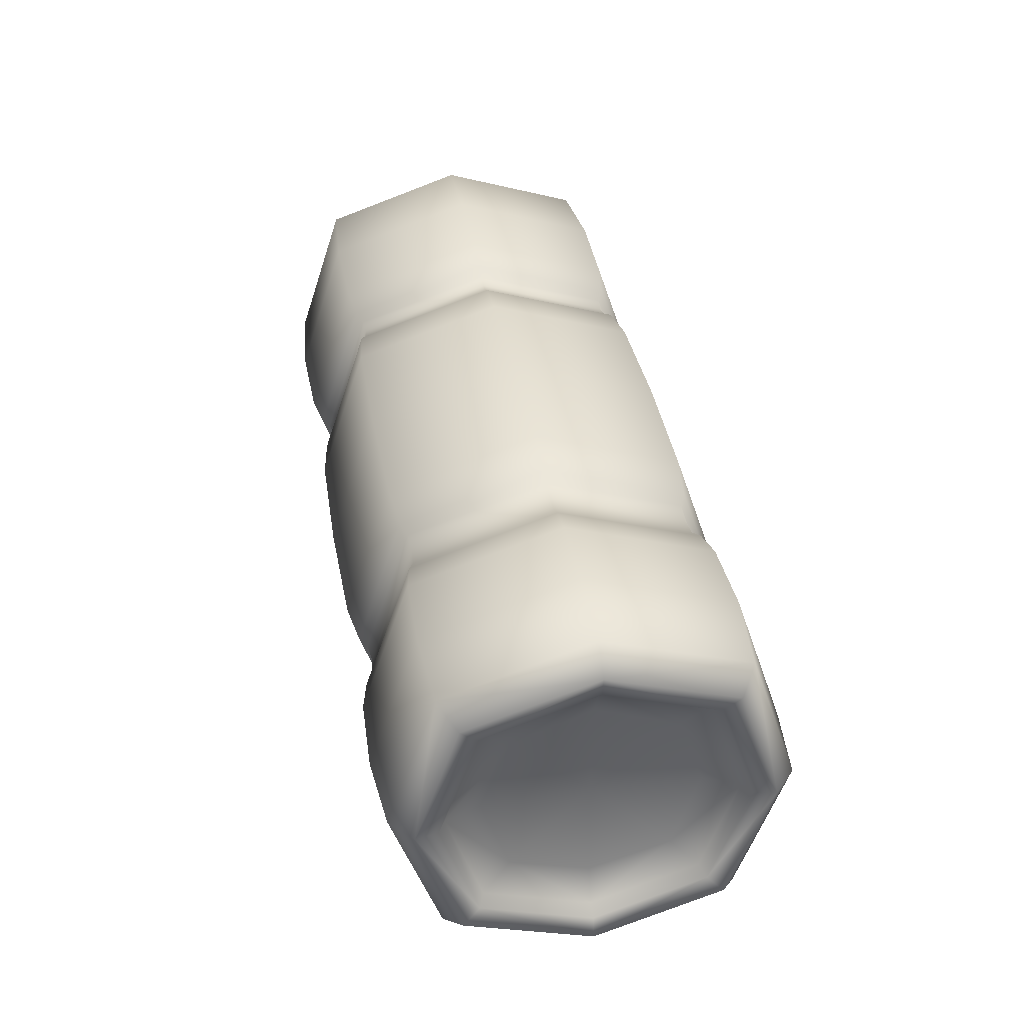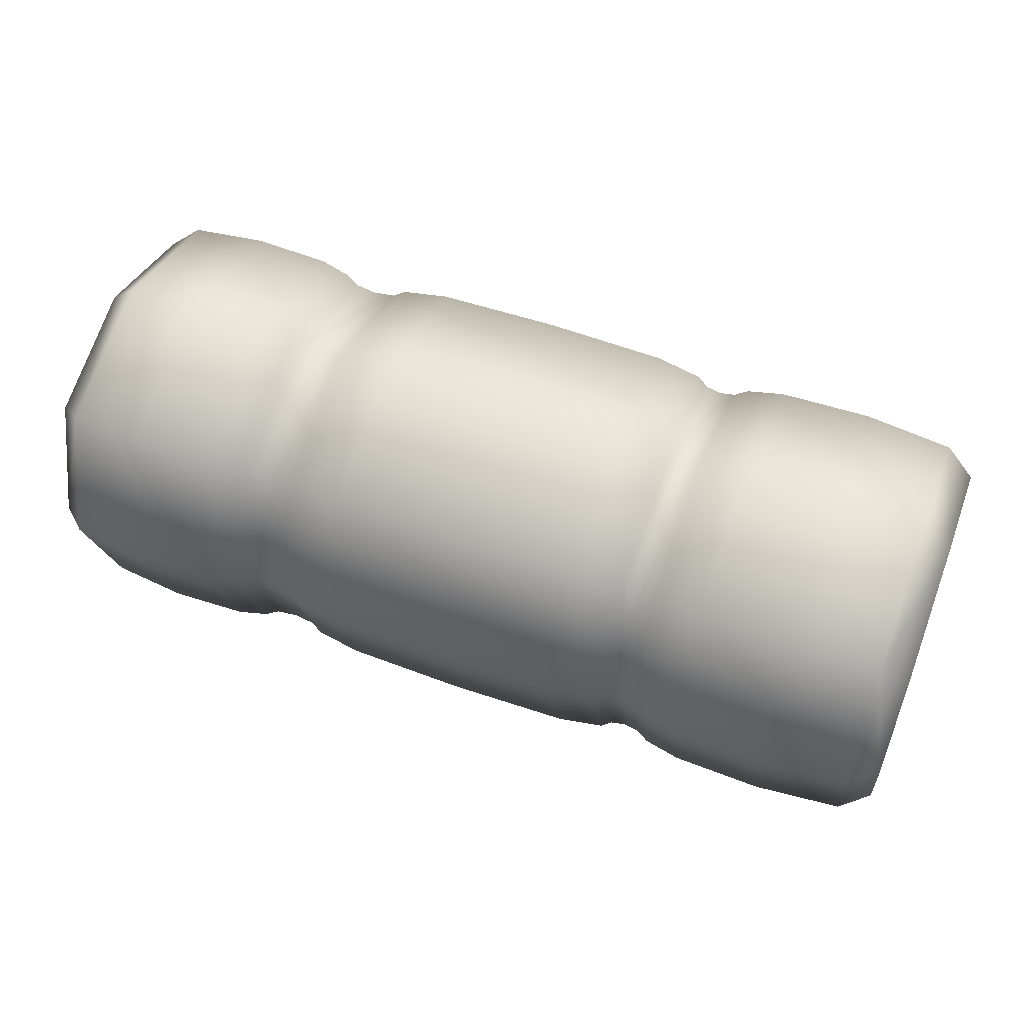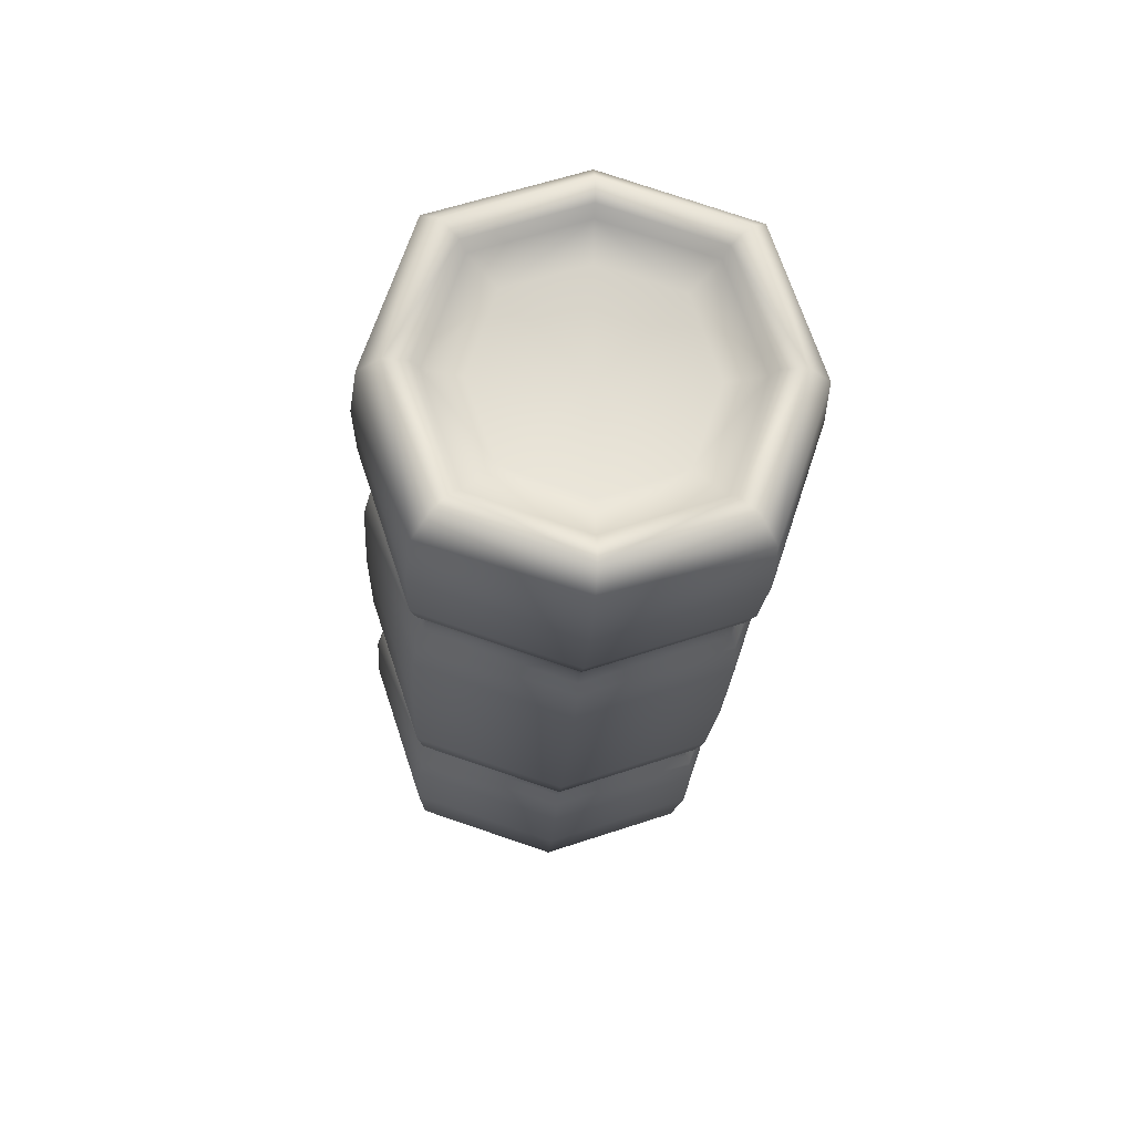
<metadata>
{"format":"obj","ext":"obj","renderer":"f3d","projection":"perspective","resolution":1024,"background":"white","views":[{"elev":37.8,"azim":-99.9,"up":"+Y"},{"elev":54.8,"azim":20.9,"up":"+Y"},{"elev":-20.6,"azim":-92.9,"up":"+Z"}]}
</metadata>
<code>
g RolledUpSleepingBag
v -0.8159 0.2574 0.3685
v -0.8159 0.193 0.1755
v -0.8399 0.2032 0.1653
v -0.8399 0.2709 0.3685
v -0.8399 0.2032 0.5717
v -0.8159 0.193 0.5615
v -0.8159 0 0.6258
v -0.8399 0 0.6394
v 0.2944 0.3487 0.3685
v 0.2944 0.2615 0.63
v 0.2085 0.2713 0.6398
v 0.2085 0.3617 0.3685
v 0.2085 0.2713 0.09721
v 0.2944 0.2615 0.107
v 0.3138 0.2517 0.1168
v 0.3138 0.3356 0.3685
v 0.3416 0.3313 0.3685
v 0.3416 0.2485 0.12
v 0.3704 0.2517 0.1168
v 0.3704 0.3356 0.3685
v 0.3926 0.3487 0.3685
v 0.3926 0.2615 0.107
v 0.3704 0.2517 0.6202
v 0.4613 0.2713 0.09721
v 0.3926 0.2615 0.63
v 0.4613 0.3617 0.3685
v 0.4613 0.2713 0.6398
v 0.3416 0.3313 0.3685
v 0.3704 0.3356 0.3685
v 0.3704 0.2517 0.6202
v 0.3416 0.2485 0.6169
v 0.3138 0.2517 0.6202
v 0.3416 0 0.6998
v 0.3138 0.3356 0.3685
v 0.2944 0.3487 0.3685
v 0.2944 0.2615 0.63
v 0.2944 0 0.7171
v 0.2085 0.2713 0.6398
v 0.2085 0 0.7302
v 0.2085 -0.2713 0.6398
v 0.2944 -0.2615 0.63
v 0.3138 -0.2517 0.6202
v 0.3138 0 0.7041
v 0.3416 -0.2485 0.6169
v 0.3704 -0.2517 0.6202
v 0.3704 0 0.7041
v 0.3926 0 0.7171
v 0.3926 -0.2615 0.63
v 0.3926 0.2615 0.63
v 0.4613 -0.2713 0.6398
v 0.4613 0.2713 0.6398
v 0.4613 0 0.7302
v -0.8479 0 0.05678
v -0.8012 0.2643 0.1041
v -0.8479 0.2338 0.1347
v -0.8012 0 0.01603
v -0.8012 -0.2643 0.1041
v -0.8479 -0.2338 0.1347
v -0.8479 -0.3117 0.3685
v -0.8012 -0.2643 0.1041
v -0.8479 -0.2338 0.1347
v -0.8012 -0.3525 0.3685
v -0.8012 -0.2643 0.6328
v -0.8479 -0.2338 0.6023
v -0.8479 0 0.6802
v -0.8012 -0.2643 0.6328
v -0.8479 -0.2338 0.6023
v -0.8012 0 0.7209
v -0.8012 0.2643 0.6328
v -0.8479 0.2338 0.6023
v -0.8479 0.3117 0.3685
v -0.8399 0.2709 0.3685
v -0.8399 0.2032 0.1653
v -0.8399 0.2032 0.5717
v -0.8479 0.3117 0.3685
v -0.8012 0.3525 0.3685
v -0.8012 0.2643 0.6328
v -0.8479 0.2338 0.6023
v -0.8479 0.3117 0.3685
v -0.8012 0.2643 0.1041
v -0.8012 0.3525 0.3685
v -0.8479 0.2338 0.1347
v -0.8399 0.2032 0.1653
v -0.8479 0 0.05678
v -0.8399 0 0.09754
v -0.8399 -0.2032 0.1653
v -0.8479 -0.2338 0.1347
v -0.8479 -0.3117 0.3685
v -0.8399 -0.2709 0.3685
v -0.8159 -0.2574 0.3685
v -0.8159 -0.193 0.1755
v -0.8399 -0.2032 0.5717
v -0.8479 -0.2338 0.6023
v -0.8479 0 0.6802
v -0.8399 0 0.6394
v -0.8399 0.2032 0.5717
v -0.8479 0.2338 0.6023
v -0.8159 -0.193 0.5615
v -0.7981 -0.143 0.2255
v -0.8159 0 0.1111
v -0.7981 -0.143 0.5115
v -0.8159 0 0.6258
v -0.7919 -0.193 0.3685
v -0.7839 0 0.3685
v -0.7919 0 0.1755
v -0.7981 0.143 0.2255
v -0.8159 0.193 0.1755
v -0.8159 0.2574 0.3685
v -0.7919 0 0.5615
v -0.7981 0.143 0.5115
v -0.8159 0.193 0.5615
v -0.7919 0.193 0.3685
v 0.8479 0.3117 0.3685
v 0.7933 0.2643 0.1041
v 0.8479 0.2338 0.1347
v 0.7933 0.3525 0.3685
v 0.7933 0.2643 0.6328
v 0.8479 0.2338 0.6023
v 0.8479 0 0.05678
v 0.8479 0.2338 0.1347
v 0.7933 0.2643 0.1041
v 0.7933 0 0.01603
v 0.7933 -0.2643 0.1041
v 0.8479 -0.2338 0.1347
v 0.8479 -0.3117 0.3685
v 0.7933 -0.3525 0.3685
v 0.8479 0 0.6802
v 0.7933 0 0.7209
v 0.7933 0.2643 0.6328
v 0.8479 0.2338 0.6023
v 0.8479 0 0.6802
v 0.7933 -0.2643 0.6328
v 0.7933 0 0.7209
v 0.8479 -0.2338 0.6023
v 0.8479 -0.3117 0.3685
v 0.7933 -0.3525 0.3685
v -0.8159 0 0.6258
v -0.8399 0 0.6394
v -0.8399 -0.2032 0.5717
v -0.8159 -0.193 0.5615
v -0.8159 0 0.1111
v -0.8399 0.2032 0.1653
v -0.8159 0.193 0.1755
v -0.8399 0 0.09754
v -0.8399 -0.2032 0.1653
v -0.8159 -0.193 0.1755
v 0.8159 -0.2574 0.3685
v 0.8399 -0.2032 0.5717
v 0.8159 -0.193 0.5615
v 0.8399 -0.2709 0.3685
v 0.8399 -0.2032 0.1653
v 0.8159 -0.193 0.1755
v 0.8159 0 0.1111
v 0.8399 -0.2032 0.1653
v 0.8159 -0.193 0.1755
v 0.8399 0 0.09754
v 0.8399 0.2032 0.1653
v 0.8159 0.193 0.1755
v -0.6612 0 0.002442
v -0.8012 0.2643 0.1041
v -0.8012 0 0.01603
v -0.6612 0.2745 0.09395
v -0.8012 -0.2643 0.1041
v -0.5172 0.2713 0.09721
v -0.6612 -0.2745 0.09395
v -0.5172 0 0.006787
v -0.5172 -0.2713 0.09721
v -0.6612 -0.366 0.3685
v -0.8012 -0.3525 0.3685
v -0.8012 -0.2643 0.6328
v -0.6612 -0.2745 0.643
v -0.8012 -0.2643 0.1041
v -0.5172 -0.2713 0.6398
v -0.6612 -0.2745 0.09395
v -0.5172 -0.3617 0.3685
v -0.5172 -0.2713 0.09721
v -0.6612 0 0.7345
v -0.8012 0 0.7209
v -0.8012 0.2643 0.6328
v -0.6612 0.2745 0.643
v -0.8012 -0.2643 0.6328
v -0.5172 0.2713 0.6398
v -0.6612 -0.2745 0.643
v -0.5172 0 0.7302
v -0.5172 -0.2713 0.6398
v -0.6612 0.366 0.3685
v -0.8012 0.3525 0.3685
v -0.8012 0.2643 0.1041
v -0.6612 0.2745 0.09395
v -0.8012 0.2643 0.6328
v -0.5172 0.2713 0.09721
v -0.6612 0.2745 0.643
v -0.5172 0.3617 0.3685
v -0.5172 0.2713 0.6398
v 0.6297 0.366 0.3685
v 0.6297 0.2745 0.643
v 0.4613 0.2713 0.6398
v 0.4613 0.3617 0.3685
v 0.7933 0.2643 0.6328
v 0.4613 0.2713 0.09721
v 0.7933 0.3525 0.3685
v 0.6297 0.2745 0.09395
v 0.7933 0.2643 0.1041
v 0.6297 0 0.002442
v 0.7933 0 0.01603
v 0.7933 0.2643 0.1041
v 0.6297 0.2745 0.09395
v 0.7933 -0.2643 0.1041
v 0.4613 0.2713 0.09721
v 0.6297 -0.2745 0.09395
v 0.4613 0 0.006787
v 0.4613 -0.2713 0.09721
v 0.6297 0 0.7345
v 0.7933 0.2643 0.6328
v 0.7933 0 0.7209
v 0.6297 0.2745 0.643
v 0.7933 -0.2643 0.6328
v 0.4613 0.2713 0.6398
v 0.6297 -0.2745 0.643
v 0.4613 0 0.7302
v 0.4613 -0.2713 0.6398
v 0.6297 -0.366 0.3685
v 0.7933 -0.3525 0.3685
v 0.7933 -0.2643 0.1041
v 0.6297 -0.2745 0.09395
v 0.7933 -0.2643 0.6328
v 0.4613 -0.2713 0.09721
v 0.6297 -0.2745 0.643
v 0.4613 -0.3617 0.3685
v 0.4613 -0.2713 0.6398
v 0.3416 0 0.0372
v 0.3416 0.2485 0.12
v 0.3138 0.2517 0.1168
v 0.3704 0.2517 0.1168
v 0.3138 0 0.03286
v 0.2944 0 0.01982
v 0.2944 0.2615 0.107
v 0.2085 0.2713 0.09721
v 0.2085 0 0.006787
v 0.2085 -0.2713 0.09721
v 0.2944 -0.2615 0.107
v 0.3138 -0.2517 0.1168
v 0.3416 -0.2485 0.12
v 0.3704 -0.2517 0.1168
v 0.3704 0 0.03286
v 0.3926 0 0.01982
v 0.3926 0.2615 0.107
v 0.3926 -0.2615 0.107
v 0.4613 0.2713 0.09721
v 0.4613 -0.2713 0.09721
v 0.4613 0 0.006787
v -0.3321 0.3487 0.3685
v -0.3549 0.2517 0.1168
v -0.3321 0.2615 0.107
v -0.2467 0.2713 0.09721
v -0.2467 0.3617 0.3685
v -0.2467 0.2713 0.6398
v -0.3321 0.2615 0.63
v -0.3549 0.2517 0.6202
v -0.3549 0.3356 0.3685
v -0.3944 0.3313 0.3685
v -0.3944 0.2485 0.12
v -0.3944 0.2485 0.6169
v -0.4344 0.2517 0.1168
v -0.4344 0.2517 0.6202
v -0.4344 0.3356 0.3685
v -0.4584 0.3487 0.3685
v -0.4584 0.2615 0.107
v -0.4584 0.2615 0.63
v -0.5172 0.2713 0.09721
v -0.5172 0.2713 0.6398
v -0.5172 0.3617 0.3685
v -0.3944 0 0.0372
v -0.3944 -0.2485 0.12
v -0.3549 -0.2517 0.1168
v -0.4344 -0.2517 0.1168
v -0.3549 0 0.03286
v -0.3321 0 0.01982
v -0.3321 -0.2615 0.107
v -0.2467 -0.2713 0.09721
v -0.2467 0 0.006787
v -0.2467 0.2713 0.09721
v -0.3321 0.2615 0.107
v -0.3549 0.2517 0.1168
v -0.3944 0.2485 0.12
v -0.4344 0.2517 0.1168
v -0.4344 0 0.03286
v -0.4584 0 0.01982
v -0.4584 -0.2615 0.107
v -0.4584 0.2615 0.107
v -0.5172 -0.2713 0.09721
v -0.5172 0.2713 0.09721
v -0.5172 0 0.006787
v -0.3321 0 0.7171
v -0.3321 -0.2615 0.63
v -0.3549 -0.2517 0.6202
v -0.2467 -0.2713 0.6398
v -0.2467 0 0.7302
v -0.2467 0.2713 0.6398
v -0.3321 0.2615 0.63
v -0.3549 0.2517 0.6202
v -0.3549 0 0.7041
v -0.3944 0 0.6998
v -0.3944 -0.2485 0.6169
v -0.3944 0.2485 0.6169
v -0.4344 -0.2517 0.6202
v -0.4344 0.2517 0.6202
v -0.4344 0 0.7041
v -0.4584 0 0.7171
v -0.4584 -0.2615 0.63
v -0.4584 0.2615 0.63
v -0.5172 -0.2713 0.6398
v -0.5172 0.2713 0.6398
v -0.5172 0 0.7302
v 0.3416 -0.3313 0.3685
v 0.3704 -0.2517 0.1168
v 0.3416 -0.2485 0.12
v 0.3138 -0.2517 0.1168
v 0.3704 -0.3356 0.3685
v 0.3926 -0.3487 0.3685
v 0.3926 -0.2615 0.107
v 0.4613 -0.2713 0.09721
v 0.4613 -0.3617 0.3685
v 0.4613 -0.2713 0.6398
v 0.3926 -0.2615 0.63
v 0.3704 -0.2517 0.6202
v 0.3416 -0.2485 0.6169
v 0.3138 -0.2517 0.6202
v 0.3138 -0.3356 0.3685
v 0.2944 -0.3487 0.3685
v 0.2944 -0.2615 0.107
v 0.2944 -0.2615 0.63
v 0.2085 -0.2713 0.09721
v 0.2085 -0.2713 0.6398
v 0.2085 -0.3617 0.3685
v -0.01918 0.366 0.3685
v -0.2467 0.2713 0.09721
v -0.01918 0.2745 0.09395
v -0.2467 0.3617 0.3685
v 0.2085 0.2713 0.09721
v -0.2467 0.2713 0.6398
v 0.2085 0.3617 0.3685
v -0.01918 0.2745 0.643
v 0.2085 0.2713 0.6398
v -0.3321 -0.3487 0.3685
v -0.2467 -0.2713 0.09721
v -0.3321 -0.2615 0.107
v -0.2467 -0.3617 0.3685
v -0.2467 -0.2713 0.6398
v -0.3321 -0.2615 0.63
v -0.3549 -0.2517 0.1168
v -0.3549 -0.2517 0.6202
v -0.3549 -0.3356 0.3685
v -0.3944 -0.3313 0.3685
v -0.3944 -0.2485 0.12
v -0.3944 -0.2485 0.6169
v -0.4344 -0.2517 0.1168
v -0.4344 -0.2517 0.6202
v -0.4344 -0.3356 0.3685
v -0.4584 -0.3487 0.3685
v -0.4584 -0.2615 0.107
v -0.4584 -0.2615 0.63
v -0.5172 -0.2713 0.09721
v -0.5172 -0.2713 0.6398
v -0.5172 -0.3617 0.3685
v -0.01918 -0.366 0.3685
v 0.2085 -0.2713 0.09721
v -0.01918 -0.2745 0.09395
v 0.2085 -0.3617 0.3685
v -0.2467 -0.2713 0.09721
v 0.2085 -0.2713 0.6398
v -0.2467 -0.3617 0.3685
v -0.01918 -0.2745 0.643
v -0.2467 -0.2713 0.6398
v 0.8479 0 0.05678
v 0.8399 0 0.09754
v 0.8399 0.2032 0.1653
v 0.8399 -0.2032 0.1653
v 0.8479 -0.2338 0.1347
v 0.8479 0.2338 0.1347
v 0.8479 -0.3117 0.3685
v 0.8399 -0.2709 0.3685
v 0.8399 -0.2032 0.5717
v 0.8479 -0.2338 0.6023
v 0.8479 0.3117 0.3685
v 0.8479 0 0.6802
v 0.8399 0.2709 0.3685
v 0.8399 0.2032 0.5717
v 0.8159 0.2574 0.3685
v 0.8479 0.2338 0.6023
v 0.8159 0.193 0.1755
v 0.8399 0 0.6394
v 0.8159 0 0.6258
v 0.8159 -0.193 0.5615
v 0.8159 0.193 0.5615
v 0.7981 0.143 0.2255
v 0.8159 0 0.1111
v 0.7919 0.193 0.3685
v 0.7919 0 0.1755
v 0.7981 0.143 0.5115
v 0.7919 0 0.5615
v 0.7981 -0.143 0.2255
v 0.8159 -0.193 0.1755
v 0.7981 -0.143 0.5115
v 0.8159 -0.2574 0.3685
v 0.7919 -0.193 0.3685
v 0.7839 0 0.3685
v 0.7919 0.193 0.3685
v 0.7981 0.143 0.2255
v 0.7919 0 0.1755
v 0.7981 0.143 0.5115
v 0.7981 -0.143 0.2255
v 0.7919 0 0.5615
v 0.7919 -0.193 0.3685
v 0.7981 -0.143 0.5115
v -0.01918 0 0.002442
v -0.01918 0.2745 0.09395
v -0.2467 0.2713 0.09721
v -0.2467 0 0.006787
v 0.2085 0.2713 0.09721
v -0.2467 -0.2713 0.09721
v 0.2085 0 0.006787
v -0.01918 -0.2745 0.09395
v 0.2085 -0.2713 0.09721
v -0.01918 0 0.7345
v -0.01918 0.2745 0.643
v 0.2085 0.2713 0.6398
v 0.2085 0 0.7302
v -0.2467 0.2713 0.6398
v 0.2085 -0.2713 0.6398
v -0.2467 0 0.7302
v -0.01918 -0.2745 0.643
v -0.2467 -0.2713 0.6398
g RolledUpSleepingBag_0
f 3 2 1
f 4 3 1
f 5 4 1
f 6 5 1
f 5 6 7
f 8 5 7
f 11 10 9
f 12 11 9
f 13 12 9
f 14 13 9
f 15 14 9
f 16 15 9
f 15 16 17
f 18 15 17
f 19 18 17
f 20 19 17
f 19 20 21
f 22 19 21
f 20 23 21
f 24 22 21
f 23 25 21
f 26 24 21
f 25 27 21
f 27 26 21
f 30 29 28
f 31 30 28
f 32 31 28
f 30 31 33
f 31 32 33
f 34 32 28
f 32 34 35
f 36 32 35
f 32 36 37
f 36 38 37
f 38 39 37
f 39 40 37
f 40 41 37
f 41 42 37
f 43 32 37
f 42 43 37
f 32 43 33
f 43 42 33
f 42 44 33
f 44 45 33
f 45 46 33
f 46 45 47
f 46 30 33
f 30 46 47
f 45 48 47
f 49 30 47
f 48 50 47
f 51 49 47
f 50 52 47
f 52 51 47
f 55 54 53
f 54 56 53
f 56 57 53
f 57 58 53
f 61 60 59
f 60 62 59
f 62 63 59
f 63 64 59
f 67 66 65
f 66 68 65
f 68 69 65
f 69 70 65
f 73 72 71
f 72 74 71
f 77 76 75
f 78 77 75
f 81 80 79
f 80 82 79
f 82 83 79
f 83 82 84
f 85 83 84
f 86 85 84
f 87 86 84
f 86 87 88
f 89 86 88
f 86 89 90
f 91 86 90
f 92 89 88
f 89 92 90
f 93 92 88
f 92 93 94
f 95 92 94
f 96 95 94
f 96 97 79
f 97 96 94
f 92 98 90
f 99 91 90
f 91 99 100
f 98 101 90
f 101 98 102
f 103 99 90
f 101 103 90
f 99 103 104
f 103 101 104
f 99 105 100
f 105 99 104
f 105 106 100
f 106 105 104
f 106 107 100
f 107 106 108
f 109 101 102
f 101 109 104
f 110 109 102
f 109 110 104
f 111 110 102
f 110 111 108
f 106 112 108
f 112 106 104
f 112 110 108
f 110 112 104
f 115 114 113
f 114 116 113
f 116 117 113
f 117 118 113
f 121 120 119
f 122 121 119
f 123 122 119
f 124 123 119
f 123 124 125
f 126 123 125
f 129 128 127
f 130 129 127
f 133 132 131
f 132 134 131
f 134 132 135
f 132 136 135
f 139 138 137
f 140 139 137
f 143 142 141
f 142 144 141
f 144 145 141
f 145 146 141
f 149 148 147
f 148 150 147
f 150 151 147
f 151 152 147
f 155 154 153
f 154 156 153
f 156 157 153
f 157 158 153
f 161 160 159
f 160 162 159
f 163 161 159
f 162 164 159
f 165 163 159
f 164 166 159
f 167 165 159
f 166 167 159
f 170 169 168
f 171 170 168
f 169 172 168
f 173 171 168
f 172 174 168
f 175 173 168
f 174 176 168
f 176 175 168
f 179 178 177
f 180 179 177
f 178 181 177
f 182 180 177
f 181 183 177
f 184 182 177
f 183 185 177
f 185 184 177
f 188 187 186
f 189 188 186
f 187 190 186
f 191 189 186
f 190 192 186
f 193 191 186
f 192 194 186
f 194 193 186
f 197 196 195
f 198 197 195
f 196 199 195
f 200 198 195
f 199 201 195
f 202 200 195
f 201 203 195
f 203 202 195
f 206 205 204
f 207 206 204
f 205 208 204
f 209 207 204
f 208 210 204
f 211 209 204
f 210 212 204
f 212 211 204
f 215 214 213
f 214 216 213
f 217 215 213
f 216 218 213
f 219 217 213
f 218 220 213
f 221 219 213
f 220 221 213
f 224 223 222
f 225 224 222
f 223 226 222
f 227 225 222
f 226 228 222
f 229 227 222
f 228 230 222
f 230 229 222
f 233 232 231
f 232 234 231
f 235 233 231
f 233 235 236
f 237 233 236
f 238 237 236
f 239 238 236
f 240 239 236
f 241 240 236
f 242 241 236
f 235 242 236
f 242 235 231
f 243 242 231
f 244 243 231
f 234 245 231
f 245 244 231
f 245 234 246
f 244 245 246
f 234 247 246
f 248 244 246
f 247 249 246
f 250 248 246
f 249 251 246
f 251 250 246
f 254 253 252
f 255 254 252
f 256 255 252
f 257 256 252
f 258 257 252
f 259 258 252
f 253 260 252
f 260 259 252
f 260 253 261
f 259 260 261
f 253 262 261
f 263 259 261
f 262 264 261
f 265 263 261
f 264 266 261
f 266 265 261
f 266 264 267
f 265 266 267
f 264 268 267
f 269 265 267
f 268 270 267
f 271 269 267
f 270 272 267
f 272 271 267
f 275 274 273
f 274 276 273
f 277 275 273
f 275 277 278
f 279 275 278
f 280 279 278
f 281 280 278
f 282 281 278
f 283 282 278
f 284 283 278
f 277 284 278
f 284 277 273
f 285 284 273
f 286 285 273
f 276 287 273
f 287 286 273
f 287 276 288
f 286 287 288
f 276 289 288
f 290 286 288
f 289 291 288
f 292 290 288
f 291 293 288
f 293 292 288
f 296 295 294
f 295 297 294
f 297 298 294
f 298 299 294
f 299 300 294
f 300 301 294
f 302 296 294
f 301 302 294
f 296 302 303
f 302 301 303
f 304 296 303
f 301 305 303
f 306 304 303
f 305 307 303
f 308 306 303
f 307 308 303
f 306 308 309
f 308 307 309
f 310 306 309
f 307 311 309
f 312 310 309
f 311 313 309
f 314 312 309
f 313 314 309
f 317 316 315
f 318 317 315
f 316 319 315
f 319 316 320
f 316 321 320
f 321 322 320
f 322 323 320
f 323 324 320
f 324 325 320
f 325 326 320
f 326 319 320
f 319 326 315
f 326 327 315
f 327 328 315
f 329 318 315
f 328 329 315
f 318 329 330
f 329 328 330
f 331 318 330
f 328 332 330
f 333 331 330
f 332 334 330
f 335 333 330
f 334 335 330
f 338 337 336
f 337 339 336
f 340 338 336
f 339 341 336
f 342 340 336
f 341 343 336
f 344 342 336
f 343 344 336
f 347 346 345
f 346 348 345
f 348 349 345
f 349 350 345
f 351 347 345
f 350 352 345
f 353 351 345
f 352 353 345
f 351 353 354
f 353 352 354
f 355 351 354
f 352 356 354
f 357 355 354
f 356 358 354
f 359 357 354
f 358 359 354
f 357 359 360
f 359 358 360
f 361 357 360
f 358 362 360
f 363 361 360
f 362 364 360
f 365 363 360
f 364 365 360
f 368 367 366
f 367 369 366
f 370 368 366
f 369 371 366
f 372 370 366
f 371 373 366
f 374 372 366
f 373 374 366
f 377 376 375
f 376 378 375
f 378 379 375
f 380 377 375
f 379 378 381
f 378 382 381
f 382 383 381
f 383 384 381
f 377 380 385
f 384 383 386
f 387 377 385
f 388 387 385
f 377 387 389
f 387 388 389
f 390 388 385
f 388 390 386
f 391 377 389
f 383 392 386
f 392 388 386
f 392 383 393
f 388 392 393
f 383 394 393
f 388 395 389
f 395 388 393
f 396 391 389
f 391 396 397
f 398 396 389
f 396 399 397
f 400 398 389
f 395 400 389
f 400 395 393
f 401 400 393
f 399 402 397
f 402 403 397
f 404 401 393
f 394 404 393
f 403 402 405
f 404 394 405
f 402 406 405
f 406 404 405
f 409 408 407
f 410 409 407
f 408 411 407
f 412 410 407
f 411 413 407
f 414 412 407
f 413 415 407
f 415 414 407
f 418 417 416
f 419 418 416
f 417 420 416
f 421 419 416
f 420 422 416
f 423 421 416
f 422 424 416
f 424 423 416
f 427 426 425
f 428 427 425
f 426 429 425
f 430 428 425
f 429 431 425
f 432 430 425
f 431 433 425
f 433 432 425

</code>
